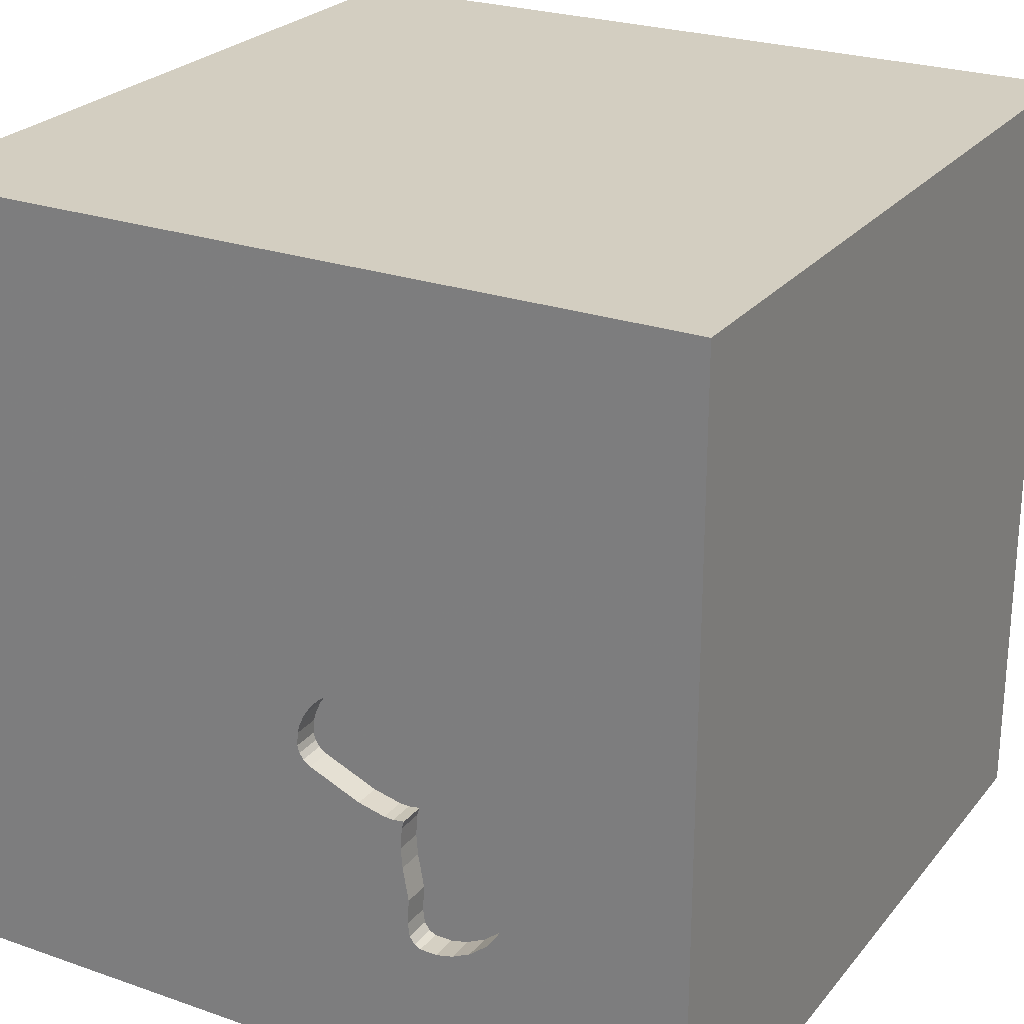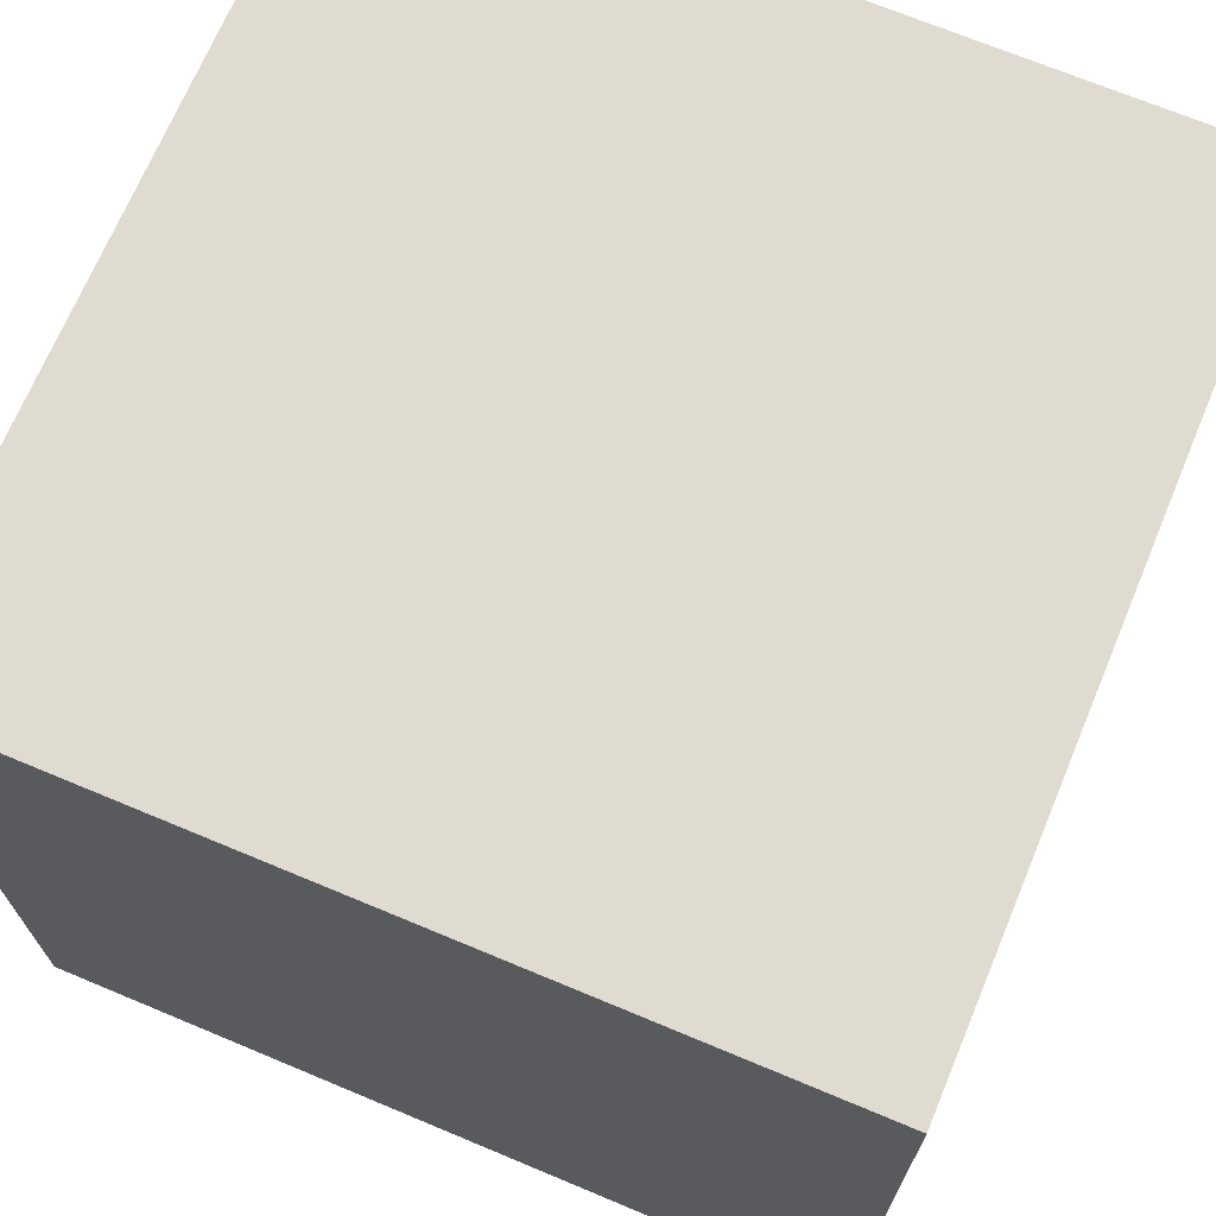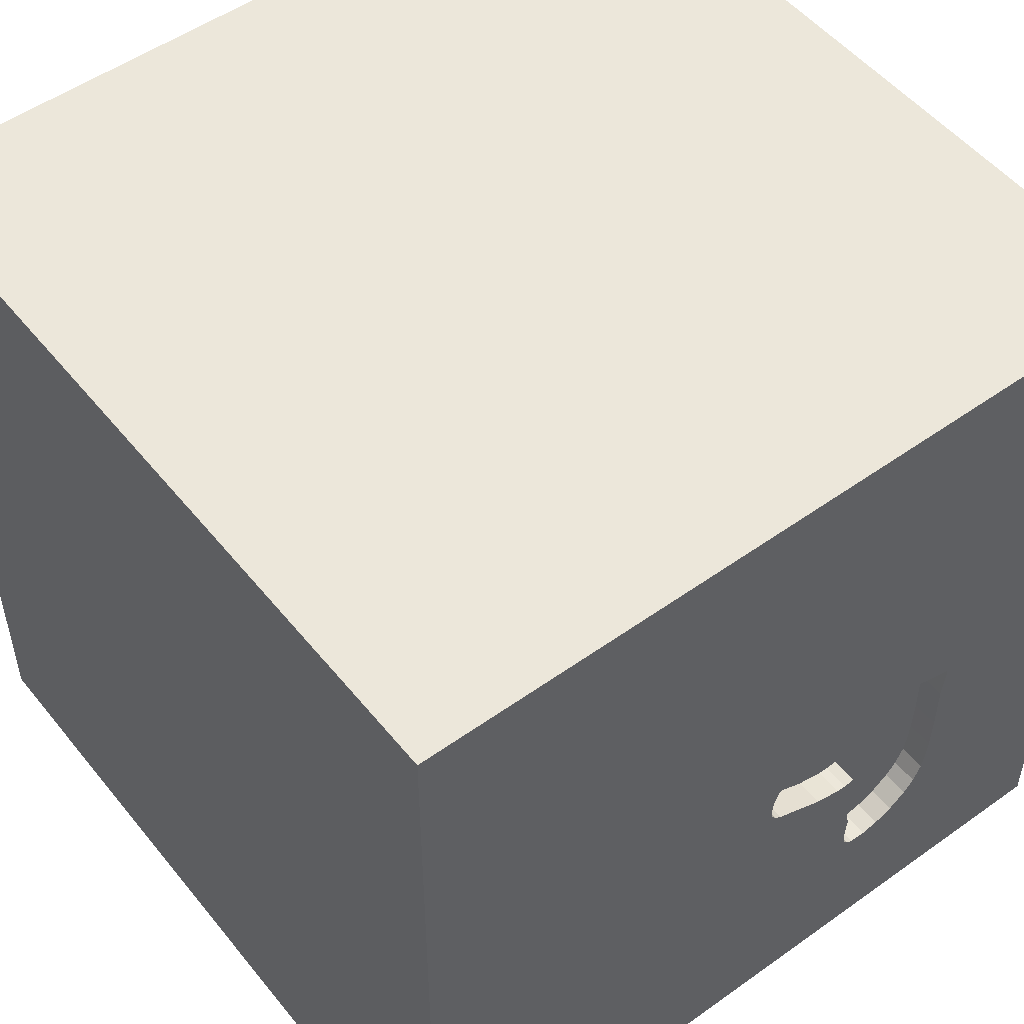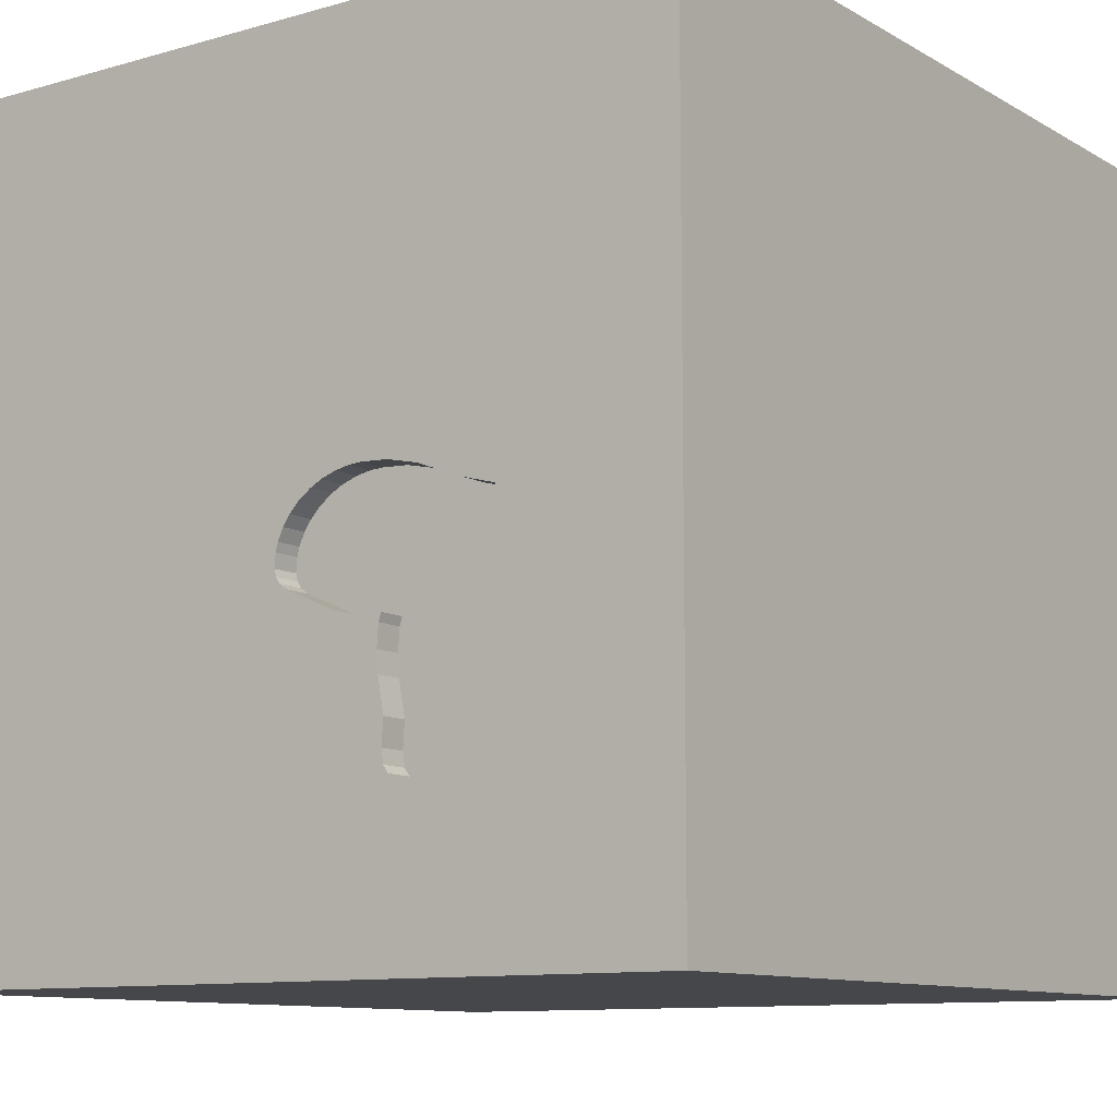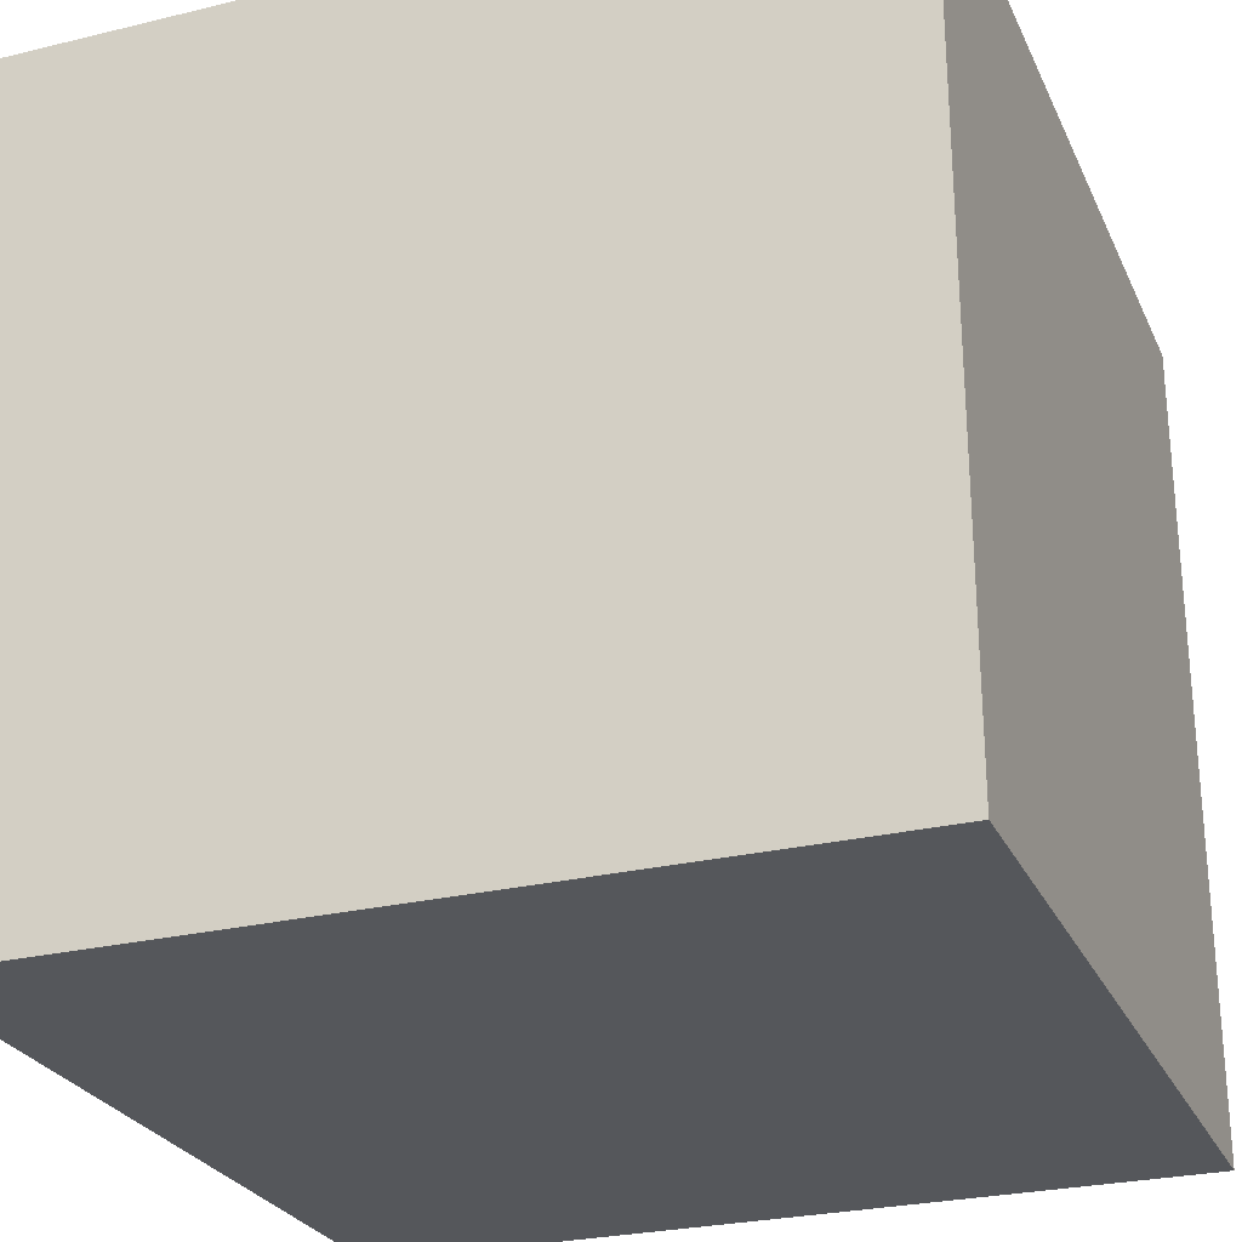
<metadata>
{"format":"obj","ext":"obj","renderer":"f3d","projection":"perspective","resolution":1024,"background":"white","views":[{"elev":25.0,"azim":-150.5,"up":"+Z"},{"elev":69.9,"azim":112.7,"up":"+Z"},{"elev":51.7,"azim":142.3,"up":"+Z"},{"elev":-10.4,"azim":-144.3,"up":"+Z"},{"elev":-26.7,"azim":20.7,"up":"+Y"}]}
</metadata>
<code>
o heart_175
v -0.5106 1.5 0.01476
v -0.435 1.5 -0.4297
v -0.435 1.4 -0.4297
v -0.2575 1.5 -0.409
v -0.02787 1.5 -0.1752
v -0.8385 1.5 -0.5626
v -0.8385 1.4 -0.5626
v -0.3515 1.5 0.03248
v -0.05186 1.5 -0.3153
v -0.7505 1.5 -0.8219
v -0.7505 1.4 -0.8219
v -0.4491 1.5 -0.8814
v -0.4491 1.4 -0.8814
v -0.8333 -0.8854 1.5
v -1.081 0.7227 -1.5
v -0.6771 -0 1.5
v -1.094 -1.5 -0.02604
v -0.7552 -1.5 1.302
v -1.042 -1.5 -1.25
v -1.032 1.5 0.4036
v -0.854 1.5 -0.09265
v -1.042 1.5 1.211
v -1.042 1.5 -1.198
v -0.8333 1.5 1.5
v -0.8406 1.5 -0.231
v -1.12 -1.198 -1.5
v -0.5729 -1.276 1.5
v -0.6168 1.5 -0.9072
v -0.6168 1.4 -0.9072
v -0.4422 1.5 -0.8315
v -0.4422 1.4 -0.8315
v -0.4257 1.5 -0.6146
v -0.4477 1.5 -0.7384
v -0.4477 1.4 -0.7384
v -0.02378 1.5 -0.2838
v 0.4102 0.9505 -1.5
v 0.3776 0.7031 1.5
v 0.625 0.07812 1.5
v 0.625 1.224 1.5
v 0.4167 -0.3906 -1.5
v 0.2083 -0.4557 1.5
v 0.4557 -1.5 -1.042
v 0.651 -1.5 0.6706
v 0.4818 -1.5 -0.1823
v 0.1562 -1.5 -1.5
v 0.4167 -1.5 1.5
v 0.4687 1.5 0.2083
v 0.3385 1.5 0.9375
v 0.4297 1.5 -0.4948
v 0.1562 1.5 -1.5
v 0.4427 1.5 -1.198
v 0.4167 1.5 1.5
v 0.1172 -1.029 -1.5
v -0.8203 1.5 -0.7019
v -0.8203 1.4 -0.7019
v -0.8313 1.5 -0.6432
v -0.8313 1.4 -0.6432
v -0.4257 1.4 -0.6146
v -0.06538 1.4 -0.3252
v 0.1042 -1.094 1.5
v -0.2083 0.4688 -1.5
v 0 0.4687 1.5
v -0.05208 -0 1.5
v -0.3125 1.172 -1.5
v -0.1823 1.068 1.5
v -0.1562 -1.5 -0.8333
v -0.1562 -1.5 0.1042
v -0.1562 -1.5 0.651
v -0.03906 -1.5 1.276
v -0.2083 -1.5 -1.237
v -0.1562 -1.5 -0.4167
v -0.2083 -1.5 1.5
v -0.06538 1.5 -0.3252
v -0.09115 1.5 -1.003
v -0.2083 1.5 0.3776
v -0.3125 1.5 1.042
v -0.1562 1.5 1.5
v -0.7898 1.5 -0.7708
v -0.7898 1.4 -0.7708
v -0.3578 1.5 -0.4337
v -0.3578 1.4 -0.4337
v -0.5634 1.5 0.003368
v -0.5634 1.4 0.003368
v 1.198 -0.8594 1.5
v 1.12 0.3906 -1.5
v 1.25 0.2083 1.5
v 1.042 1.198 -1.5
v 1.25 1.042 1.5
v 1.042 -0.4427 -1.5
v 1.198 -1.5 -0.8333
v 1.068 -1.5 0.1823
v 1.198 -1.5 1.12
v 1.224 -1.5 0.625
v 1.029 -1.5 -1.198
v 1.068 -1.5 -0.3906
v 1.211 1.5 -0.625
v 1.198 1.5 0.2083
v 1.12 1.5 1.042
v 1.029 1.5 -1.302
v 1.5 1.5 1.5
v 1.042 -1.12 -1.5
v 1.042 -0.4167 1.5
v -0.03834 1.5 -0.3053
v -0.7844 1.5 -0.07359
v -0.07352 1.5 -0.0941
v -0.8406 1.4 -0.231
v -0.1615 1.5 -0.3671
v -0.155 1.5 -0.02304
v -0.155 1.4 -0.02304
v -0.4687 0.4167 1.5
v -0.4948 -0.3516 -1.5
v -0.625 1.042 1.5
v -0.7292 -1.5 -0.625
v -0.5729 -1.5 0.6901
v -0.625 -1.5 -0.1562
v -0.7177 1.5 -0.8482
v -0.7332 1.5 -0.05958
v -0.4557 -1.211 -1.5
v -0.4427 -0.5208 1.5
v -1.5 -0.638 -0.4688
v -1.5 -0.8333 -1.5
v -1.5 0.4688 -0.9635
v -1.5 0.4167 0.2214
v -1.5 0.3255 1.094
v -1.5 0.3646 -0.4948
v -1.5 0.4167 -1.5
v -1.5 0.4167 1.5
v -1.5 -0.1823 -1.068
v -1.5 -0.1823 0.4687
v -1.5 -0.05208 -0
v -1.5 -0.1823 1.146
v -1.5 -0.1562 -0.4427
v -1.5 -0.1562 -1.5
v -1.5 -0.2083 1.5
v -1.5 1.198 -0.8333
v -1.5 1.042 0.4167
v -1.5 1.25 -0.2083
v -1.5 1.172 1.055
v -1.5 1.5 -1.5
v -1.5 1.042 -1.25
v -1.5 0.9896 1.5
v -1.5 -0.625 0.1562
v -1.5 -0.625 1.198
v -1.5 -0.625 -1.198
v -1.5 -1.5 -0.8333
v -1.5 -1.5 0.4167
v -1.5 -1.5 -0.1562
v -1.5 -1.5 1.5
v -1.5 -1.5 -1.5
v -1.5 0.625 0.8333
v -1.5 1.5 0.1562
v -1.5 1.5 0.8333
v -1.5 1.5 1.5
v -1.5 1.5 -0.4167
v -1.5 -1.198 -1.12
v -1.5 -1.198 0.1042
v -1.5 -1.159 1.133
v -1.5 -1.263 -0.3646
v -1.5 -1.133 0.5729
v -1.5 0.8333 -0.2083
v -1.5 0.8333 1.354
v -0.04799 1.5 -0.1313
v -0.1957 1.5 -0.001342
v -0.1957 1.4 -0.001342
v -0.3515 1.4 0.03248
v 0.625 -1.042 1.5
v 0.625 -1.5 1.198
v 0.8333 -1.5 -1.5
v 0.8333 1.5 -1.5
v -0.4449 1.5 -0.7844
v -0.02386 1.5 -0.1909
v -0.6848 1.5 -0.8747
v -0.2575 1.4 -0.409
v -0.04809 1.5 -0.3125
v -0.4493 1.5 0.02802
v 1.5 -1.5 -1.5
v 1.5 1.5 -1.5
v 1.5 -1.107 -0.8464
v 1.5 -1.042 -0.1562
v 1.5 -0.6185 1.12
v 1.5 -0.1888 -0.638
v 1.5 0.4036 0.3971
v 1.5 0.1172 1.029
v 1.5 0.1562 -1.5
v 1.5 0.6641 -1.25
v 1.5 0.6771 -0.4036
v 1.5 0.1562 1.5
v 1.5 -0.2214 -1.25
v 1.5 1.211 -1.042
v 1.5 1.211 -0.1693
v 1.5 1.003 0.9505
v 1.5 -0.4362 0.2214
v 1.5 -0.4688 1.5
v 1.5 -1.5 0.2083
v 1.5 -1.5 1.5
v 1.5 -1.5 -0.4167
v 1.5 0.8333 -1.5
v 1.5 0.8333 1.5
v 1.5 1.5 0.1562
v 1.5 1.5 0.8333
v 1.5 1.5 -0.4167
v 1.5 -1.172 0.5469
v 1.5 -0.4167 -1.5
v -0.2516 1.5 0.01871
v -0.2516 1.4 0.01871
v -0.02378 1.4 -0.2838
v -0.3929 1.5 -0.4359
v -0.6295 1.5 -0.02116
v -1.172 -0.5859 1.5
v -1.302 0.05208 1.5
v -1.198 1.12 1.5
v -1.198 -0.3906 -1.5
v -1.224 -1.5 -0.625
v -1.198 -1.5 0.3646
v -1.224 -1.5 1.029
v -1.12 0.4687 1.5
v -1.198 1.5 -0.625
v -0.07352 1.4 -0.0941
v -0.3066 1.5 0.02966
v -0.4167 -1.5 -1.5
v -0.5217 1.5 -0.9208
v -0.4167 1.5 -1.5
v -0.5537 1.5 -0.9219
v -0.5537 1.4 -0.9219
v -0.491 1.5 -0.9197
v -0.491 1.4 -0.9197
v -0.854 1.4 -0.09265
v -0.1048 1.5 -0.06062
v -0.7332 1.4 -0.05958
v 0.8333 0.625 1.5
v -0.3066 1.4 0.02966
v -0.8425 1.5 -0.4263
v -0.01594 1.5 -0.2568
v -0.01594 1.4 -0.2568
v -0.4201 1.5 -0.5387
v -0.4201 1.4 -0.5387
v -0.4257 1.5 -0.4595
v -0.4257 1.4 -0.4595
v -0.6848 1.4 -0.8747
v -0.4493 1.4 0.02802
v -0.8425 1.4 -0.4263
v -0.04798 1.4 -0.1313
v -0.8401 1.5 -0.5076
v -0.01986 1.5 -0.2066
v -0.4677 1.5 -0.908
v -0.4677 1.4 -0.908
v -0.3929 1.4 -0.4359
v -0.02787 1.4 -0.1752
v -0.03834 1.4 -0.3053
v -0.4139 1.5 -0.4328
v -0.1048 1.4 -0.06062
v -0.01986 1.4 -0.2066
f 215 18 148
f 148 143 157
f 157 159 148
f 27 14 148
f 134 143 148
f 159 146 148
f 72 27 148
f 14 209 148
f 209 134 148
f 146 215 148
f 18 72 148
f 134 131 143
f 159 156 146
f 209 210 134
f 143 159 157
f 156 147 146
f 146 214 215
f 215 114 18
f 18 69 72
f 147 214 146
f 114 69 18
f 72 60 27
f 147 17 214
f 143 129 159
f 156 158 147
f 214 114 215
f 27 119 14
f 14 119 209
f 127 131 134
f 131 129 143
f 46 60 72
f 210 127 134
f 127 124 131
f 69 46 72
f 209 16 210
f 129 142 159
f 142 156 159
f 158 145 147
f 147 213 17
f 114 68 69
f 60 119 27
f 119 16 209
f 145 213 147
f 17 114 214
f 46 166 60
f 60 41 119
f 210 216 127
f 141 124 127
f 124 129 131
f 17 115 114
f 69 167 46
f 195 166 46
f 16 216 210
f 216 141 127
f 141 161 124
f 167 195 46
f 142 158 156
f 114 67 68
f 68 43 69
f 124 123 129
f 129 130 142
f 142 120 158
f 158 155 145
f 115 67 114
f 43 167 69
f 119 63 16
f 16 110 216
f 216 211 141
f 150 123 124
f 213 113 17
f 167 92 195
f 166 41 60
f 41 63 119
f 141 138 161
f 161 138 124
f 113 115 17
f 153 138 141
f 138 150 124
f 130 120 142
f 120 155 158
f 155 149 145
f 145 19 213
f 63 110 16
f 211 153 141
f 130 132 120
f 149 19 145
f 67 43 68
f 195 84 166
f 110 112 216
f 123 130 129
f 115 71 67
f 112 211 216
f 150 136 123
f 120 144 155
f 113 71 115
f 43 92 167
f 166 102 41
f 41 38 63
f 63 62 110
f 138 136 150
f 67 44 43
f 84 102 166
f 153 152 138
f 132 128 120
f 155 121 149
f 19 113 213
f 110 65 112
f 211 24 153
f 22 152 153
f 123 132 130
f 128 144 120
f 26 149 121
f 113 66 71
f 43 93 92
f 102 38 41
f 38 62 63
f 62 65 110
f 22 153 24
f 136 160 123
f 123 125 132
f 19 70 113
f 70 66 113
f 71 44 67
f 44 91 43
f 91 93 43
f 38 37 62
f 144 121 155
f 112 24 211
f 20 152 22
f 212 26 121
f 93 195 92
f 180 195 202
f 195 193 84
f 152 136 138
f 160 125 123
f 111 26 212
f 118 149 26
f 180 193 195
f 193 102 84
f 136 137 160
f 132 122 128
f 111 118 26
f 149 70 19
f 66 44 71
f 102 86 38
f 62 37 65
f 76 22 24
f 76 20 22
f 125 122 132
f 128 121 144
f 149 220 70
f 66 42 44
f 44 95 91
f 93 194 195
f 65 24 112
f 75 20 76
f 152 151 136
f 128 133 121
f 118 220 149
f 91 194 93
f 202 195 194
f 192 180 202
f 38 230 37
f 65 77 24
f 20 151 152
f 151 137 136
f 160 122 125
f 212 121 133
f 193 86 102
f 76 24 77
f 70 42 66
f 42 95 44
f 183 180 192
f 183 193 180
f 193 187 86
f 37 39 65
f 53 118 111
f 53 220 118
f 220 45 70
f 179 202 194
f 182 183 192
f 183 187 193
f 86 230 38
f 75 76 48
f 163 204 75
f 75 228 108
f 75 108 163
f 8 175 75
f 75 204 219
f 75 219 8
f 82 208 20
f 20 75 1
f 20 1 82
f 117 104 20
f 160 135 122
f 53 45 220
f 192 202 179
f 230 39 37
f 75 162 105
f 105 228 75
f 75 175 1
f 117 20 208
f 21 20 104
f 137 135 160
f 122 133 128
f 42 90 95
f 39 77 65
f 162 49 5
f 25 20 21
f 151 154 137
f 122 126 133
f 15 212 133
f 15 111 212
f 45 42 70
f 95 194 91
f 86 88 230
f 39 52 77
f 48 76 77
f 47 75 48
f 47 162 75
f 49 174 103
f 171 5 49
f 244 171 49
f 49 103 35
f 233 244 49
f 49 35 233
f 20 154 151
f 135 140 122
f 15 133 126
f 61 111 15
f 36 111 61
f 40 53 111
f 95 196 194
f 181 192 179
f 181 182 192
f 88 39 230
f 48 77 52
f 49 162 47
f 73 9 174
f 73 174 49
f 217 20 25
f 217 154 20
f 36 40 111
f 94 90 42
f 179 194 196
f 186 182 181
f 187 198 86
f 217 25 232
f 232 243 217
f 154 135 137
f 140 126 122
f 45 168 42
f 178 179 196
f 183 198 187
f 198 88 86
f 49 4 107
f 107 73 49
f 6 56 217
f 217 243 6
f 154 139 135
f 140 139 126
f 53 168 45
f 90 196 95
f 181 179 178
f 191 183 182
f 191 198 183
f 39 100 52
f 98 48 52
f 4 49 80
f 56 54 217
f 217 139 154
f 15 126 139
f 85 40 36
f 101 53 40
f 101 168 53
f 90 176 196
f 98 52 100
f 51 74 49
f 74 80 49
f 116 23 217
f 217 54 78
f 10 116 217
f 217 78 10
f 23 139 217
f 64 61 15
f 85 89 40
f 89 101 40
f 168 94 42
f 178 196 176
f 97 47 48
f 96 51 49
f 74 33 80
f 207 80 235
f 237 2 250
f 207 235 237
f 237 250 207
f 23 116 172
f 223 221 23
f 23 172 28
f 23 28 223
f 139 140 135
f 36 61 64
f 185 186 181
f 189 190 186
f 186 190 182
f 190 191 182
f 88 100 39
f 97 48 98
f 49 47 97
f 99 51 96
f 80 33 32
f 32 235 80
f 74 23 221
f 87 85 36
f 94 176 90
f 189 186 185
f 96 49 97
f 30 170 74
f 74 221 225
f 12 30 74
f 74 225 245
f 74 245 12
f 188 181 178
f 33 74 170
f 185 181 188
f 198 100 88
f 168 176 94
f 191 100 198
f 169 51 99
f 50 74 51
f 222 23 74
f 139 64 15
f 50 36 64
f 169 87 36
f 101 176 168
f 177 190 189
f 199 191 190
f 200 97 98
f 201 96 97
f 177 99 96
f 177 169 99
f 169 50 51
f 50 222 74
f 222 139 23
f 222 64 139
f 50 64 222
f 169 36 50
f 177 87 169
f 197 85 87
f 184 89 85
f 176 101 89
f 176 188 178
f 184 185 188
f 197 189 185
f 177 201 190
f 201 199 190
f 199 200 191
f 200 100 191
f 200 98 100
f 199 97 200
f 201 97 199
f 177 96 201
f 177 197 87
f 197 184 85
f 184 203 89
f 203 176 89
f 203 188 176
f 184 188 203
f 197 185 184
f 177 189 197
f 224 31 226
f 31 224 29
f 224 226 221
f 221 223 224
f 31 13 226
f 31 29 34
f 29 224 28
f 226 225 221
f 223 28 224
f 30 12 13
f 13 31 30
f 246 226 13
f 31 34 170
f 170 30 31
f 239 34 29
f 28 172 29
f 226 246 225
f 12 245 246
f 246 13 12
f 33 170 34
f 34 239 11
f 239 29 172
f 245 225 246
f 34 58 32
f 32 33 34
f 79 34 11
f 11 239 116
f 116 10 11
f 172 116 239
f 55 58 34
f 55 34 79
f 10 78 79
f 79 11 10
f 58 236 32
f 58 55 57
f 55 79 54
f 78 54 79
f 235 32 236
f 7 236 58
f 57 7 58
f 57 55 56
f 54 56 55
f 236 238 235
f 236 7 238
f 7 57 6
f 56 6 57
f 237 235 238
f 3 238 7
f 7 6 243
f 238 3 237
f 3 7 241
f 243 232 241
f 241 7 243
f 2 237 3
f 106 3 241
f 232 25 241
f 250 2 3
f 3 247 250
f 106 229 3
f 106 241 25
f 207 250 247
f 247 3 81
f 229 106 227
f 83 3 229
f 247 81 207
f 3 165 81
f 229 227 104
f 104 117 229
f 227 106 25
f 25 21 227
f 3 83 240
f 83 229 208
f 208 82 83
f 80 207 81
f 165 3 240
f 165 173 81
f 21 104 227
f 117 208 229
f 1 175 240
f 240 83 1
f 83 82 1
f 81 173 80
f 165 240 8
f 165 231 173
f 175 8 240
f 4 80 173
f 231 165 8
f 8 219 231
f 205 173 231
f 173 59 107
f 107 4 173
f 205 164 173
f 219 204 205
f 205 231 219
f 73 107 59
f 218 59 173
f 164 205 163
f 164 109 173
f 204 163 205
f 9 73 59
f 59 249 9
f 218 242 59
f 251 218 173
f 163 108 109
f 109 164 163
f 173 109 251
f 249 103 174
f 174 9 249
f 249 59 206
f 105 162 242
f 242 218 105
f 59 242 248
f 218 251 105
f 108 228 109
f 251 109 228
f 249 206 103
f 234 206 59
f 248 252 59
f 162 5 248
f 248 242 162
f 228 105 251
f 35 103 206
f 206 234 35
f 59 252 234
f 171 244 252
f 252 248 171
f 5 171 248
f 233 35 234
f 244 233 234
f 234 252 244

</code>
